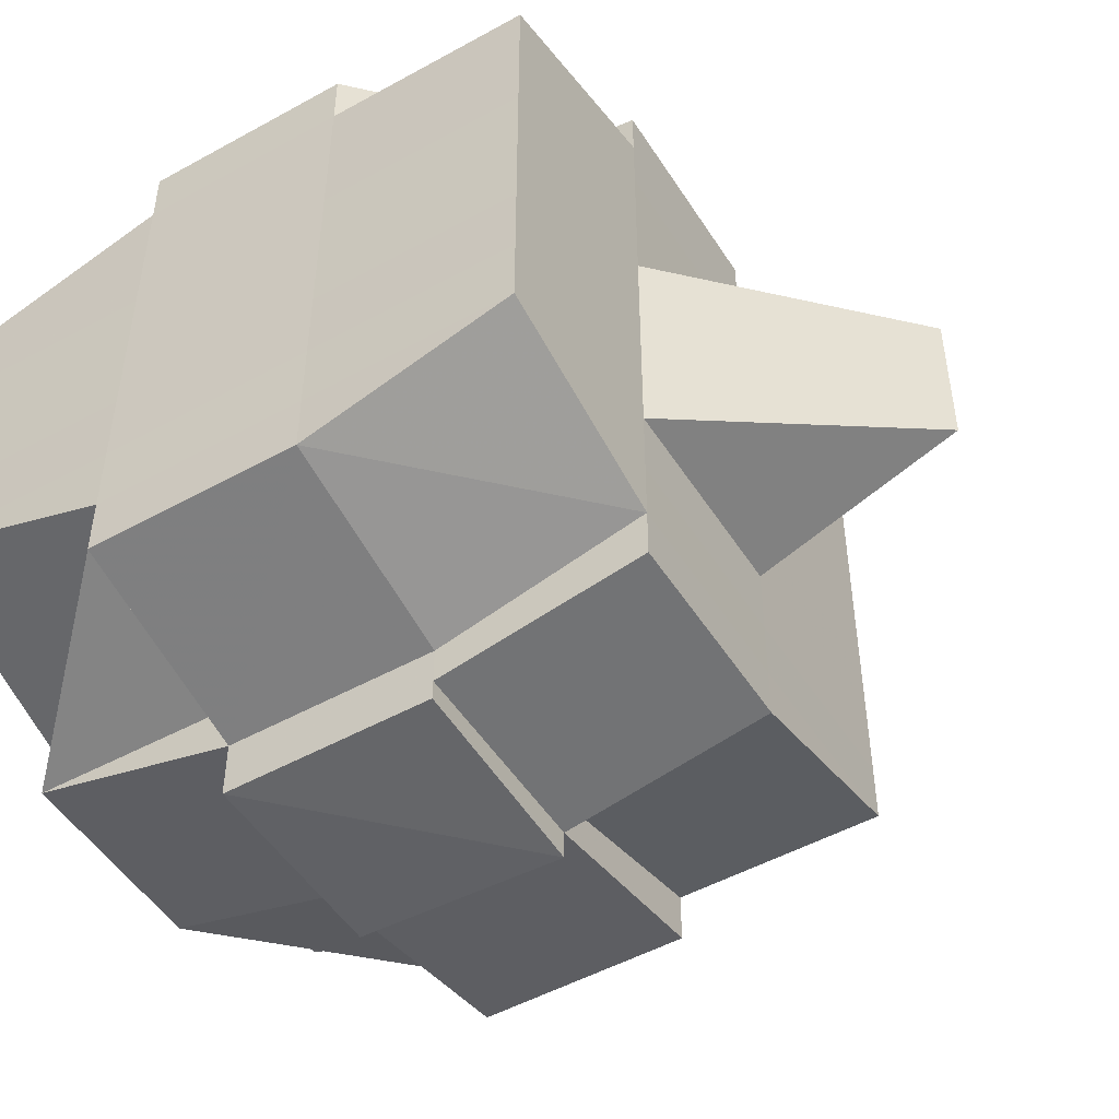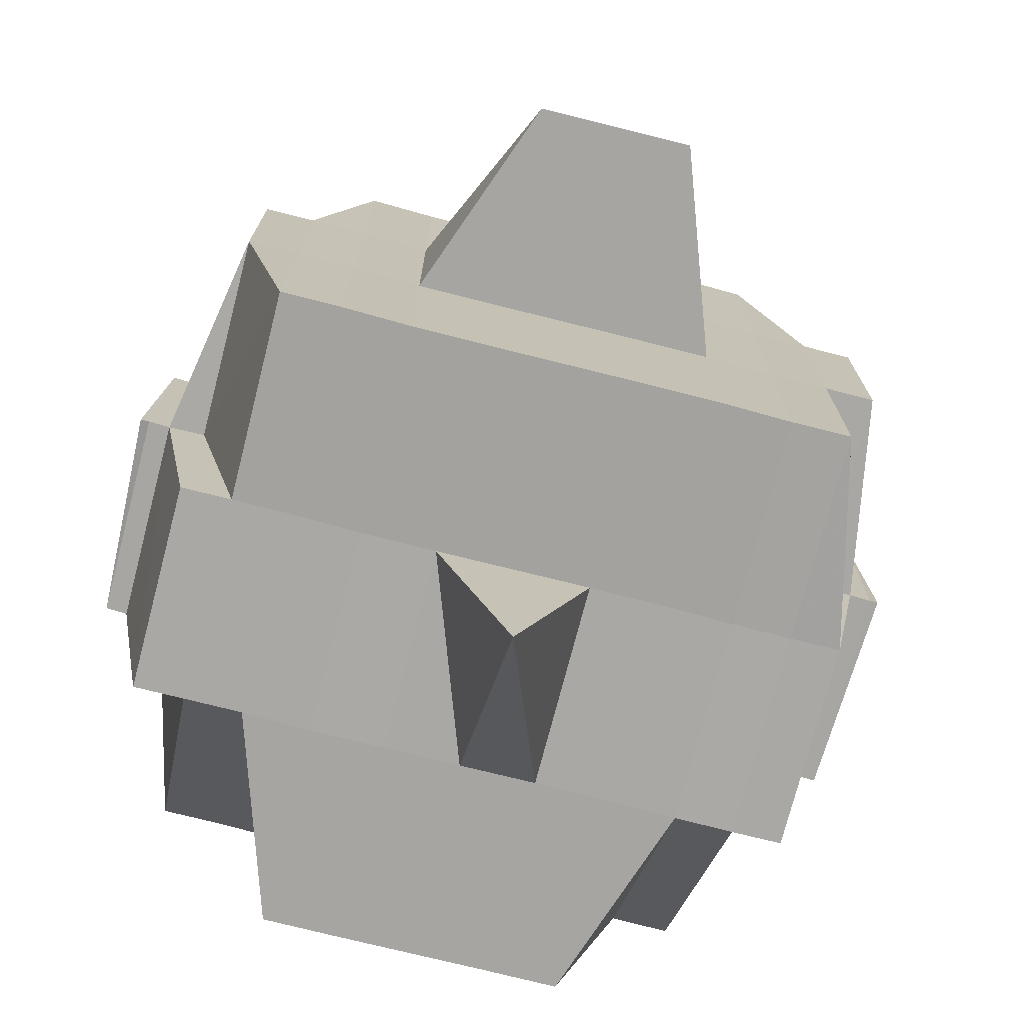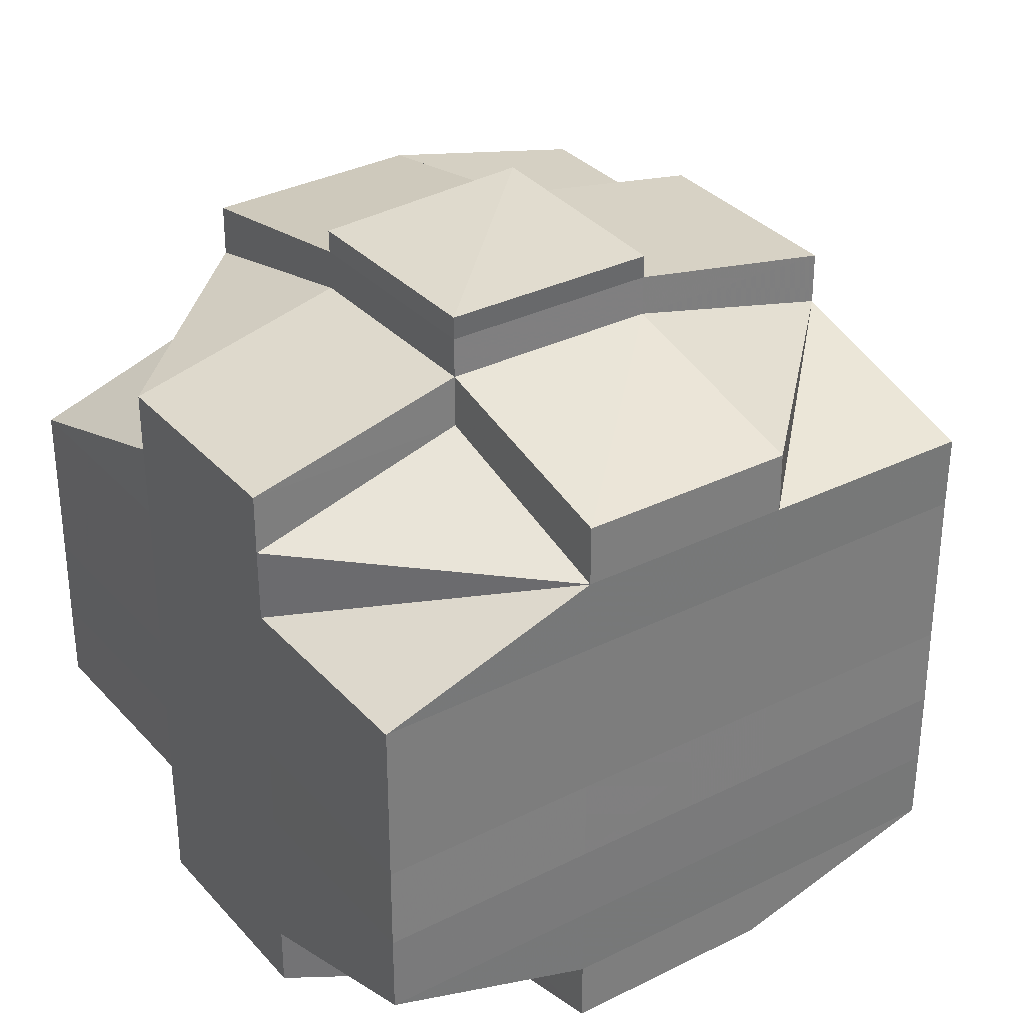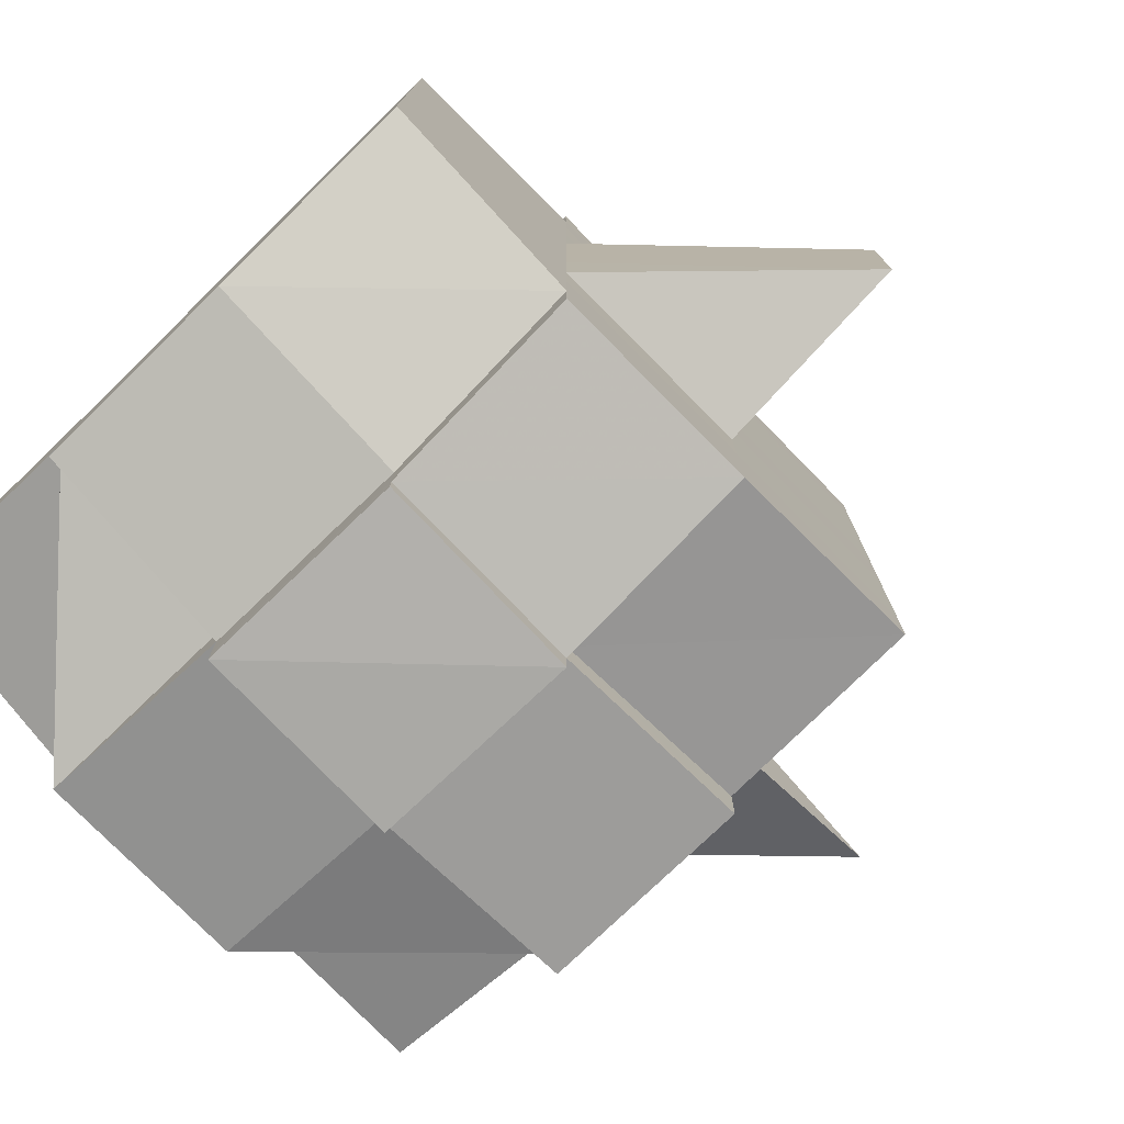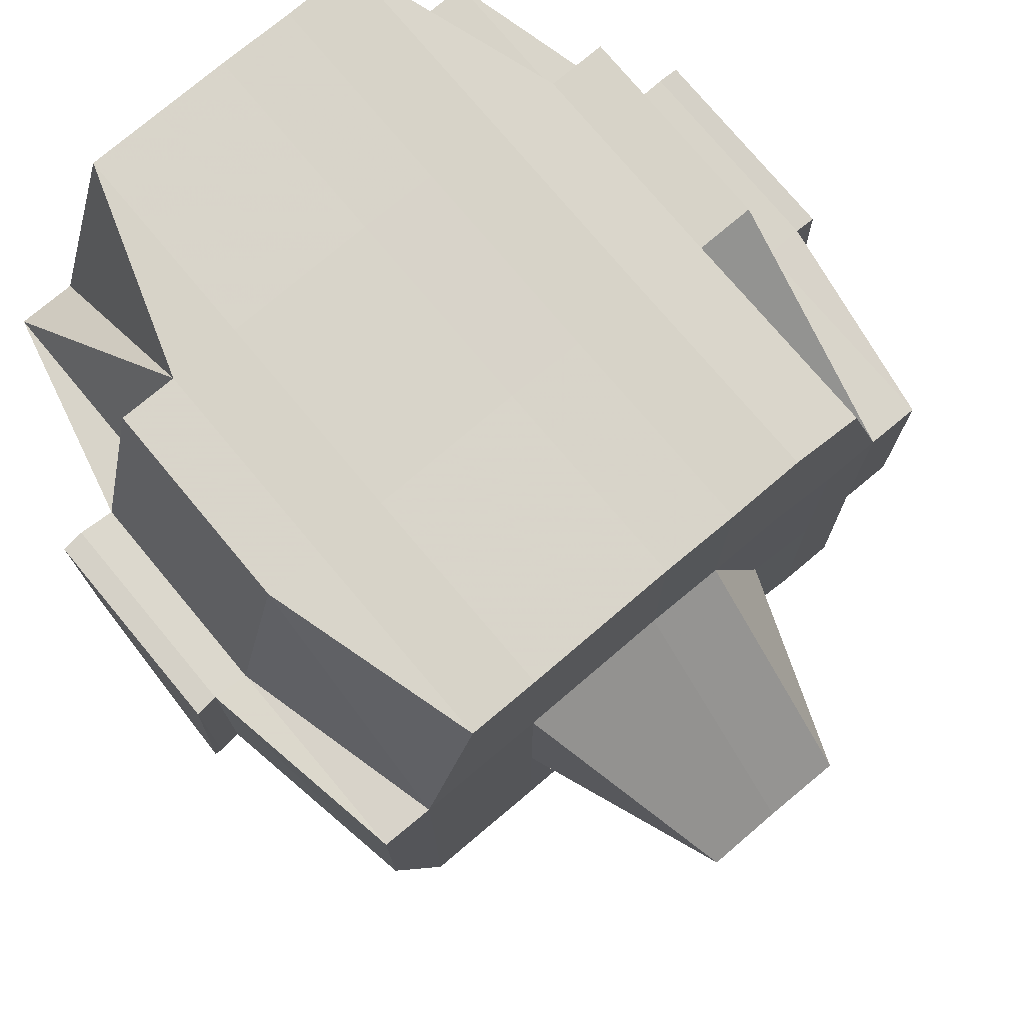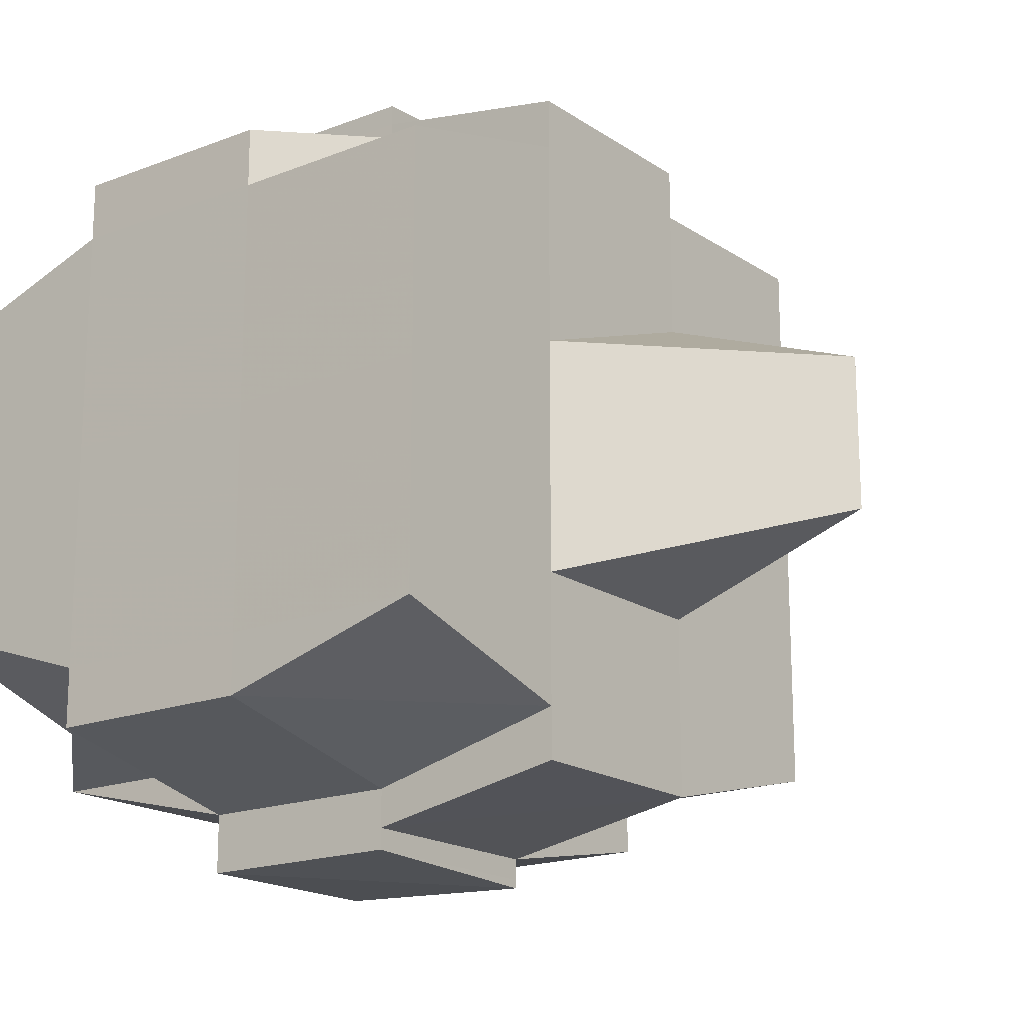
<metadata>
{"format":"obj","ext":"obj","renderer":"f3d","projection":"perspective","resolution":1024,"background":"white","views":[{"elev":-49.7,"azim":-148.7,"up":"+Z"},{"elev":-74.2,"azim":-104.5,"up":"+Y"},{"elev":33.0,"azim":145.2,"up":"+Z"},{"elev":-77.3,"azim":-135.7,"up":"+Z"},{"elev":75.4,"azim":-129.9,"up":"+Y"},{"elev":-17.9,"azim":-142.6,"up":"+Z"}]}
</metadata>
<code>
o 5382
v 2226 1876 14.58
v 2226 1876 14.58
v 2226 1876 14.58
v 2226 1876 14.58
v 2226 1876 14.58
v 2226 1876 14.58
v 2226 1876 14.58
v 2226 1876 14.58
v 2226 1876 14.58
v 2226 1876 14.57
v 2226 1876 14.58
v 2226 1876 14.58
v 2226 1876 14.58
v 2226 1876 14.58
v 2226 1876 14.58
v 2226 1876 14.58
v 2226 1876 14.58
v 2226 1876 14.58
v 2226 1876 14.58
v 2226 1876 14.58
v 2226 1876 14.58
v 2226 1876 14.58
v 2226 1876 14.57
v 2226 1876 14.57
v 2226 1876 14.58
v 2226 1876 14.58
v 2226 1876 14.57
v 2226 1876 14.57
v 2226 1876 14.57
v 2226 1876 14.57
v 2226 1876 14.57
v 2226 1876 14.57
v 2226 1876 14.57
v 2226 1876 14.58
v 2226 1876 14.58
v 2226 1876 14.57
v 2226 1876 14.58
v 2226 1876 14.58
v 2226 1876 14.57
v 2226 1876 14.57
v 2226 1876 14.57
v 2226 1876 14.57
v 2226 1876 14.56
v 2226 1876 14.57
v 2226 1876 14.57
v 2226 1876 14.57
v 2226 1876 14.56
v 2226 1876 14.56
v 2226 1876 14.56
v 2226 1876 14.56
v 2226 1876 14.56
v 2226 1876 14.57
v 2226 1876 14.56
v 2226 1876 14.56
v 2226 1876 14.56
v 2226 1876 14.55
v 2226 1876 14.56
v 2226 1876 14.56
v 2226 1876 14.56
v 2226 1876 14.56
v 2226 1876 14.56
v 2226 1876 14.56
v 2226 1876 14.56
v 2226 1876 14.56
v 2226 1876 14.55
v 2226 1876 14.55
v 2226 1876 14.55
v 2226 1876 14.55
v 2226 1876 14.56
v 2226 1876 14.55
v 2226 1876 14.55
v 2226 1876 14.55
v 2226 1876 14.55
v 2226 1876 14.55
v 2226 1876 14.55
v 2226 1876 14.55
v 2226 1876 14.55
v 2226 1876 14.55
v 2226 1876 14.55
v 2226 1876 14.54
v 2226 1876 14.55
v 2226 1876 14.55
v 2226 1876 14.55
v 2226 1876 14.55
v 2226 1876 14.55
v 2226 1876 14.54
v 2226 1876 14.55
v 2226 1876 14.55
v 2226 1876 14.54
v 2226 1876 14.55
v 2226 1876 14.55
v 2226 1876 14.54
v 2226 1876 14.54
v 2226 1876 14.54
v 2226 1876 14.54
v 2226 1876 14.55
v 2226 1876 14.54
v 2226 1876 14.54
v 2226 1876 14.54
v 2226 1876 14.54
v 2226 1876 14.54
v 2226 1876 14.54
v 2226 1876 14.54
v 2226 1876 14.54
v 2226 1876 14.54
v 2226 1876 14.54
v 2226 1876 14.54
v 2226 1876 14.54
v 2226 1876 14.54
v 2226 1876 14.54
v 2226 1876 14.54
v 2226 1876 14.54
v 2226 1876 14.54
v 2226 1876 14.54
v 2226 1876 14.55
v 2226 1876 14.54
v 2226 1876 14.54
v 2226 1876 14.54
v 2226 1876 14.54
v 2226 1876 14.54
v 2226 1876 14.54
v 2226 1876 14.54
v 2226 1876 14.54
v 2226 1876 14.54
v 2226 1876 14.54
v 2226 1876 14.54
v 2226 1876 14.54
v 2226 1876 14.54
v 2226 1876 14.55
v 2226 1876 14.55
v 2226 1876 14.55
v 2226 1876 14.55
v 2226 1876 14.55
v 2226 1876 14.55
v 2226 1876 14.55
v 2226 1876 14.55
v 2226 1876 14.55
v 2226 1876 14.56
v 2226 1876 14.56
v 2226 1876 14.56
v 2226 1876 14.55
v 2226 1876 14.56
v 2226 1876 14.56
v 2226 1876 14.55
v 2226 1876 14.56
v 2226 1876 14.57
v 2226 1876 14.56
v 2226 1876 14.56
v 2226 1876 14.56
v 2226 1876 14.55
v 2226 1876 14.56
v 2226 1876 14.56
v 2226 1876 14.56
v 2226 1876 14.56
v 2226 1876 14.56
v 2226 1876 14.56
v 2226 1876 14.57
v 2226 1876 14.57
v 2226 1876 14.57
v 2226 1876 14.57
v 2226 1876 14.57
v 2226 1876 14.58
v 2226 1876 14.58
v 2226 1876 14.58
v 2226 1876 14.58
v 2226 1876 14.58
v 2226 1876 14.58
v 2226 1876 14.58
v 2226 1876 14.57
v 2226 1876 14.57
v 2226 1876 14.57
v 2226 1876 14.57
v 2226 1876 14.57
v 2226 1876 14.57
v 2226 1876 14.57
v 2226 1876 14.57
v 2226 1876 14.57
v 2226 1876 14.57
v 2226 1876 14.57
v 2226 1876 14.56
v 2226 1876 14.56
v 2226 1876 14.56
v 2226 1876 14.56
v 2226 1876 14.57
v 2226 1876 14.56
v 2226 1876 14.56
v 2226 1876 14.56
v 2226 1876 14.56
v 2226 1876 14.55
v 2226 1876 14.56
v 2226 1876 14.56
v 2226 1876 14.55
v 2226 1876 14.55
v 2226 1876 14.55
v 2226 1876 14.55
v 2226 1876 14.55
v 2226 1876 14.55
v 2226 1876 14.55
v 2226 1876 14.55
v 2226 1876 14.54
v 2226 1876 14.54
v 2226 1876 14.54
v 2226 1876 14.55
v 2226 1876 14.58
v 2226 1876 14.58
v 2226 1876 14.58
v 2226 1876 14.58
v 2226 1876 14.58
v 2226 1876 14.58
v 2226 1876 14.58
v 2226 1876 14.58
v 2226 1876 14.58
v 2226 1876 14.58
v 2226 1876 14.58
v 2226 1876 14.58
v 2226 1876 14.58
v 2226 1876 14.58
v 2226 1876 14.58
v 2226 1876 14.58
v 2226 1876 14.58
v 2226 1876 14.58
v 2226 1876 14.57
v 2226 1876 14.57
v 2226 1876 14.57
v 2226 1876 14.57
v 2226 1876 14.57
v 2226 1876 14.57
v 2226 1876 14.57
v 2226 1876 14.57
v 2226 1876 14.57
v 2226 1876 14.57
v 2226 1876 14.57
v 2226 1876 14.57
v 2226 1876 14.57
v 2226 1876 14.56
v 2226 1876 14.57
v 2226 1876 14.56
v 2226 1876 14.56
v 2226 1876 14.57
v 2226 1876 14.57
v 2226 1876 14.56
v 2226 1876 14.56
v 2226 1876 14.56
v 2226 1876 14.56
v 2226 1876 14.57
v 2226 1876 14.57
v 2226 1876 14.56
v 2226 1876 14.56
v 2226 1876 14.56
v 2226 1876 14.56
v 2226 1876 14.55
v 2226 1876 14.56
v 2226 1876 14.56
v 2226 1876 14.56
v 2226 1876 14.56
v 2226 1876 14.55
v 2226 1876 14.56
v 2226 1876 14.57
v 2226 1876 14.57
v 2226 1876 14.57
v 2226 1876 14.58
v 2226 1876 14.58
v 2226 1876 14.57
v 2226 1876 14.55
v 2226 1876 14.55
v 2226 1876 14.55
v 2226 1876 14.55
v 2226 1876 14.56
v 2226 1876 14.55
v 2226 1876 14.56
v 2226 1876 14.56
v 2226 1876 14.56
v 2226 1876 14.56
v 2226 1876 14.56
v 2226 1876 14.55
v 2226 1876 14.55
v 2226 1876 14.56
v 2226 1876 14.57
v 2226 1876 14.56
v 2226 1876 14.56
v 2226 1876 14.56
v 2226 1876 14.56
v 2226 1876 14.56
v 2226 1876 14.55
v 2226 1876 14.55
v 2226 1876 14.55
v 2226 1876 14.54
v 2226 1876 14.55
v 2226 1876 14.54
v 2226 1876 14.54
v 2226 1876 14.54
v 2226 1876 14.54
v 2226 1876 14.54
v 2226 1876 14.55
v 2226 1876 14.55
v 2226 1876 14.55
v 2226 1876 14.56
v 2226 1876 14.55
v 2226 1876 14.55
v 2226 1876 14.56
v 2226 1876 14.56
v 2226 1876 14.56
v 2226 1876 14.55
v 2226 1876 14.56
v 2226 1876 14.56
v 2226 1876 14.56
v 2226 1876 14.56
v 2226 1876 14.56
v 2226 1876 14.56
v 2226 1876 14.57
v 2226 1876 14.56
v 2226 1876 14.56
v 2226 1876 14.57
v 2226 1876 14.57
v 2226 1876 14.57
v 2226 1876 14.57
v 2226 1876 14.57
v 2226 1876 14.57
v 2226 1876 14.57
v 2226 1876 14.57
v 2226 1876 14.57
v 2226 1876 14.58
v 2226 1876 14.57
v 2226 1876 14.57
v 2226 1876 14.56
v 2226 1876 14.56
v 2226 1876 14.56
v 2226 1876 14.56
v 2226 1876 14.56
v 2226 1876 14.54
v 2226 1876 14.54
v 2226 1876 14.55
v 2226 1876 14.54
v 2226 1876 14.54
v 2226 1876 14.54
v 2226 1876 14.54
v 2226 1876 14.54
f 1 2 3
f 4 5 2
f 6 7 4
f 7 8 9
f 8 10 11
f 12 13 5
f 14 15 3
f 16 17 14
f 18 19 15
f 17 20 18
f 21 22 19
f 23 24 22
f 25 26 18
f 20 27 26
f 27 28 29
f 29 23 26
f 30 29 26
f 29 31 23
f 32 31 29
f 26 33 34
f 26 34 35
f 31 36 33
f 37 35 38
f 32 39 31
f 40 39 41
f 42 43 39
f 39 44 31
f 31 44 45
f 44 46 36
f 39 47 44
f 43 48 47
f 49 47 39
f 47 50 44
f 50 51 46
f 44 50 52
f 47 53 50
f 48 54 53
f 55 53 47
f 54 56 57
f 53 58 50
f 50 58 59
f 53 57 58
f 60 57 53
f 58 61 51
f 57 62 58
f 62 63 61
f 58 62 64
f 57 65 62
f 66 65 57
f 65 67 62
f 67 68 63
f 62 67 69
f 65 70 67
f 66 70 65
f 70 71 67
f 71 72 68
f 67 71 73
f 74 70 66
f 74 75 70
f 76 74 66
f 75 77 78
f 79 80 77
f 81 80 82
f 83 82 84
f 85 75 74
f 85 86 75
f 87 85 74
f 87 74 76
f 88 85 87
f 88 86 85
f 89 86 90
f 91 92 88
f 92 93 94
f 86 95 96
f 97 98 86
f 99 100 95
f 93 101 99
f 86 99 102
f 103 104 100
f 98 103 105
f 101 106 107
f 108 107 109
f 105 110 111
f 112 109 113
f 114 113 115
f 116 117 112
f 117 106 118
f 119 117 120
f 121 118 122
f 123 116 124
f 125 122 126
f 105 125 127
f 128 124 129
f 130 123 129
f 129 126 131
f 129 131 132
f 133 132 134
f 133 129 135
f 136 129 133
f 137 134 138
f 139 138 140
f 137 133 141
f 142 140 143
f 144 133 137
f 144 136 133
f 145 143 146
f 147 148 145
f 148 149 142
f 149 150 151
f 152 151 153
f 154 153 155
f 156 155 157
f 158 146 159
f 160 159 161
f 162 161 163
f 164 163 165
f 166 167 165
f 168 169 167
f 170 171 164
f 172 160 171
f 160 158 173
f 174 160 172
f 23 174 172
f 175 158 160
f 174 175 160
f 52 175 174
f 176 174 177
f 178 179 174
f 179 180 175
f 175 181 158
f 59 181 175
f 180 182 181
f 181 183 184
f 182 185 186
f 64 186 181
f 181 186 187
f 186 188 183
f 185 189 190
f 69 190 186
f 186 190 154
f 190 191 188
f 189 192 193
f 193 194 191
f 73 193 190
f 190 193 152
f 193 144 137
f 195 144 193
f 195 136 144
f 196 136 195
f 71 196 195
f 197 196 71
f 198 199 71
f 199 200 196
f 196 127 136
f 200 201 127
f 102 127 196
f 127 202 203
f 127 111 202
f 204 205 206
f 205 207 208
f 204 209 210
f 211 212 1
f 213 214 212
f 212 215 216
f 212 217 37
f 217 218 215
f 219 217 220
f 221 222 217
f 217 223 25
f 223 224 218
f 225 223 217
f 226 227 224
f 223 226 228
f 225 229 223
f 229 226 223
f 229 230 226
f 231 229 225
f 230 232 226
f 226 232 233
f 234 230 229
f 234 235 230
f 236 234 229
f 231 236 229
f 236 237 234
f 237 235 234
f 238 237 236
f 239 236 231
f 240 241 239
f 241 242 238
f 243 244 237
f 245 243 236
f 246 245 231
f 244 247 248
f 242 249 250
f 249 251 252
f 250 253 254
f 252 255 253
f 247 256 257
f 258 246 259
f 260 259 261
f 12 259 262
f 259 263 13
f 173 231 259
f 259 231 225
f 256 264 265
f 264 266 267
f 135 267 265
f 141 265 257
f 257 265 268
f 265 267 269
f 265 269 268
f 257 268 270
f 268 269 271
f 270 268 272
f 268 273 274
f 269 275 273
f 269 276 275
f 270 274 277
f 235 277 278
f 279 270 235
f 235 270 280
f 281 282 270
f 283 281 235
f 267 284 269
f 267 285 284
f 286 285 267
f 285 88 284
f 284 88 87
f 286 287 288
f 289 290 287
f 291 290 292
f 293 292 294
f 284 87 295
f 295 87 76
f 76 296 297
f 298 299 295
f 295 76 300
f 300 76 60
f 300 297 301
f 302 295 300
f 303 295 302
f 304 298 302
f 302 300 305
f 305 300 55
f 305 301 306
f 307 302 305
f 271 302 307
f 308 304 307
f 307 305 309
f 309 305 49
f 309 306 310
f 311 307 309
f 272 307 311
f 312 308 311
f 313 312 232
f 280 311 232
f 311 309 314
f 232 311 314
f 314 309 315
f 232 314 233
f 314 310 316
f 233 314 32
f 233 32 317
f 317 316 318
f 319 320 317
f 321 318 322
f 323 324 322
f 325 326 327
f 328 329 326
f 330 331 332
f 333 334 335
f 335 336 337

</code>
